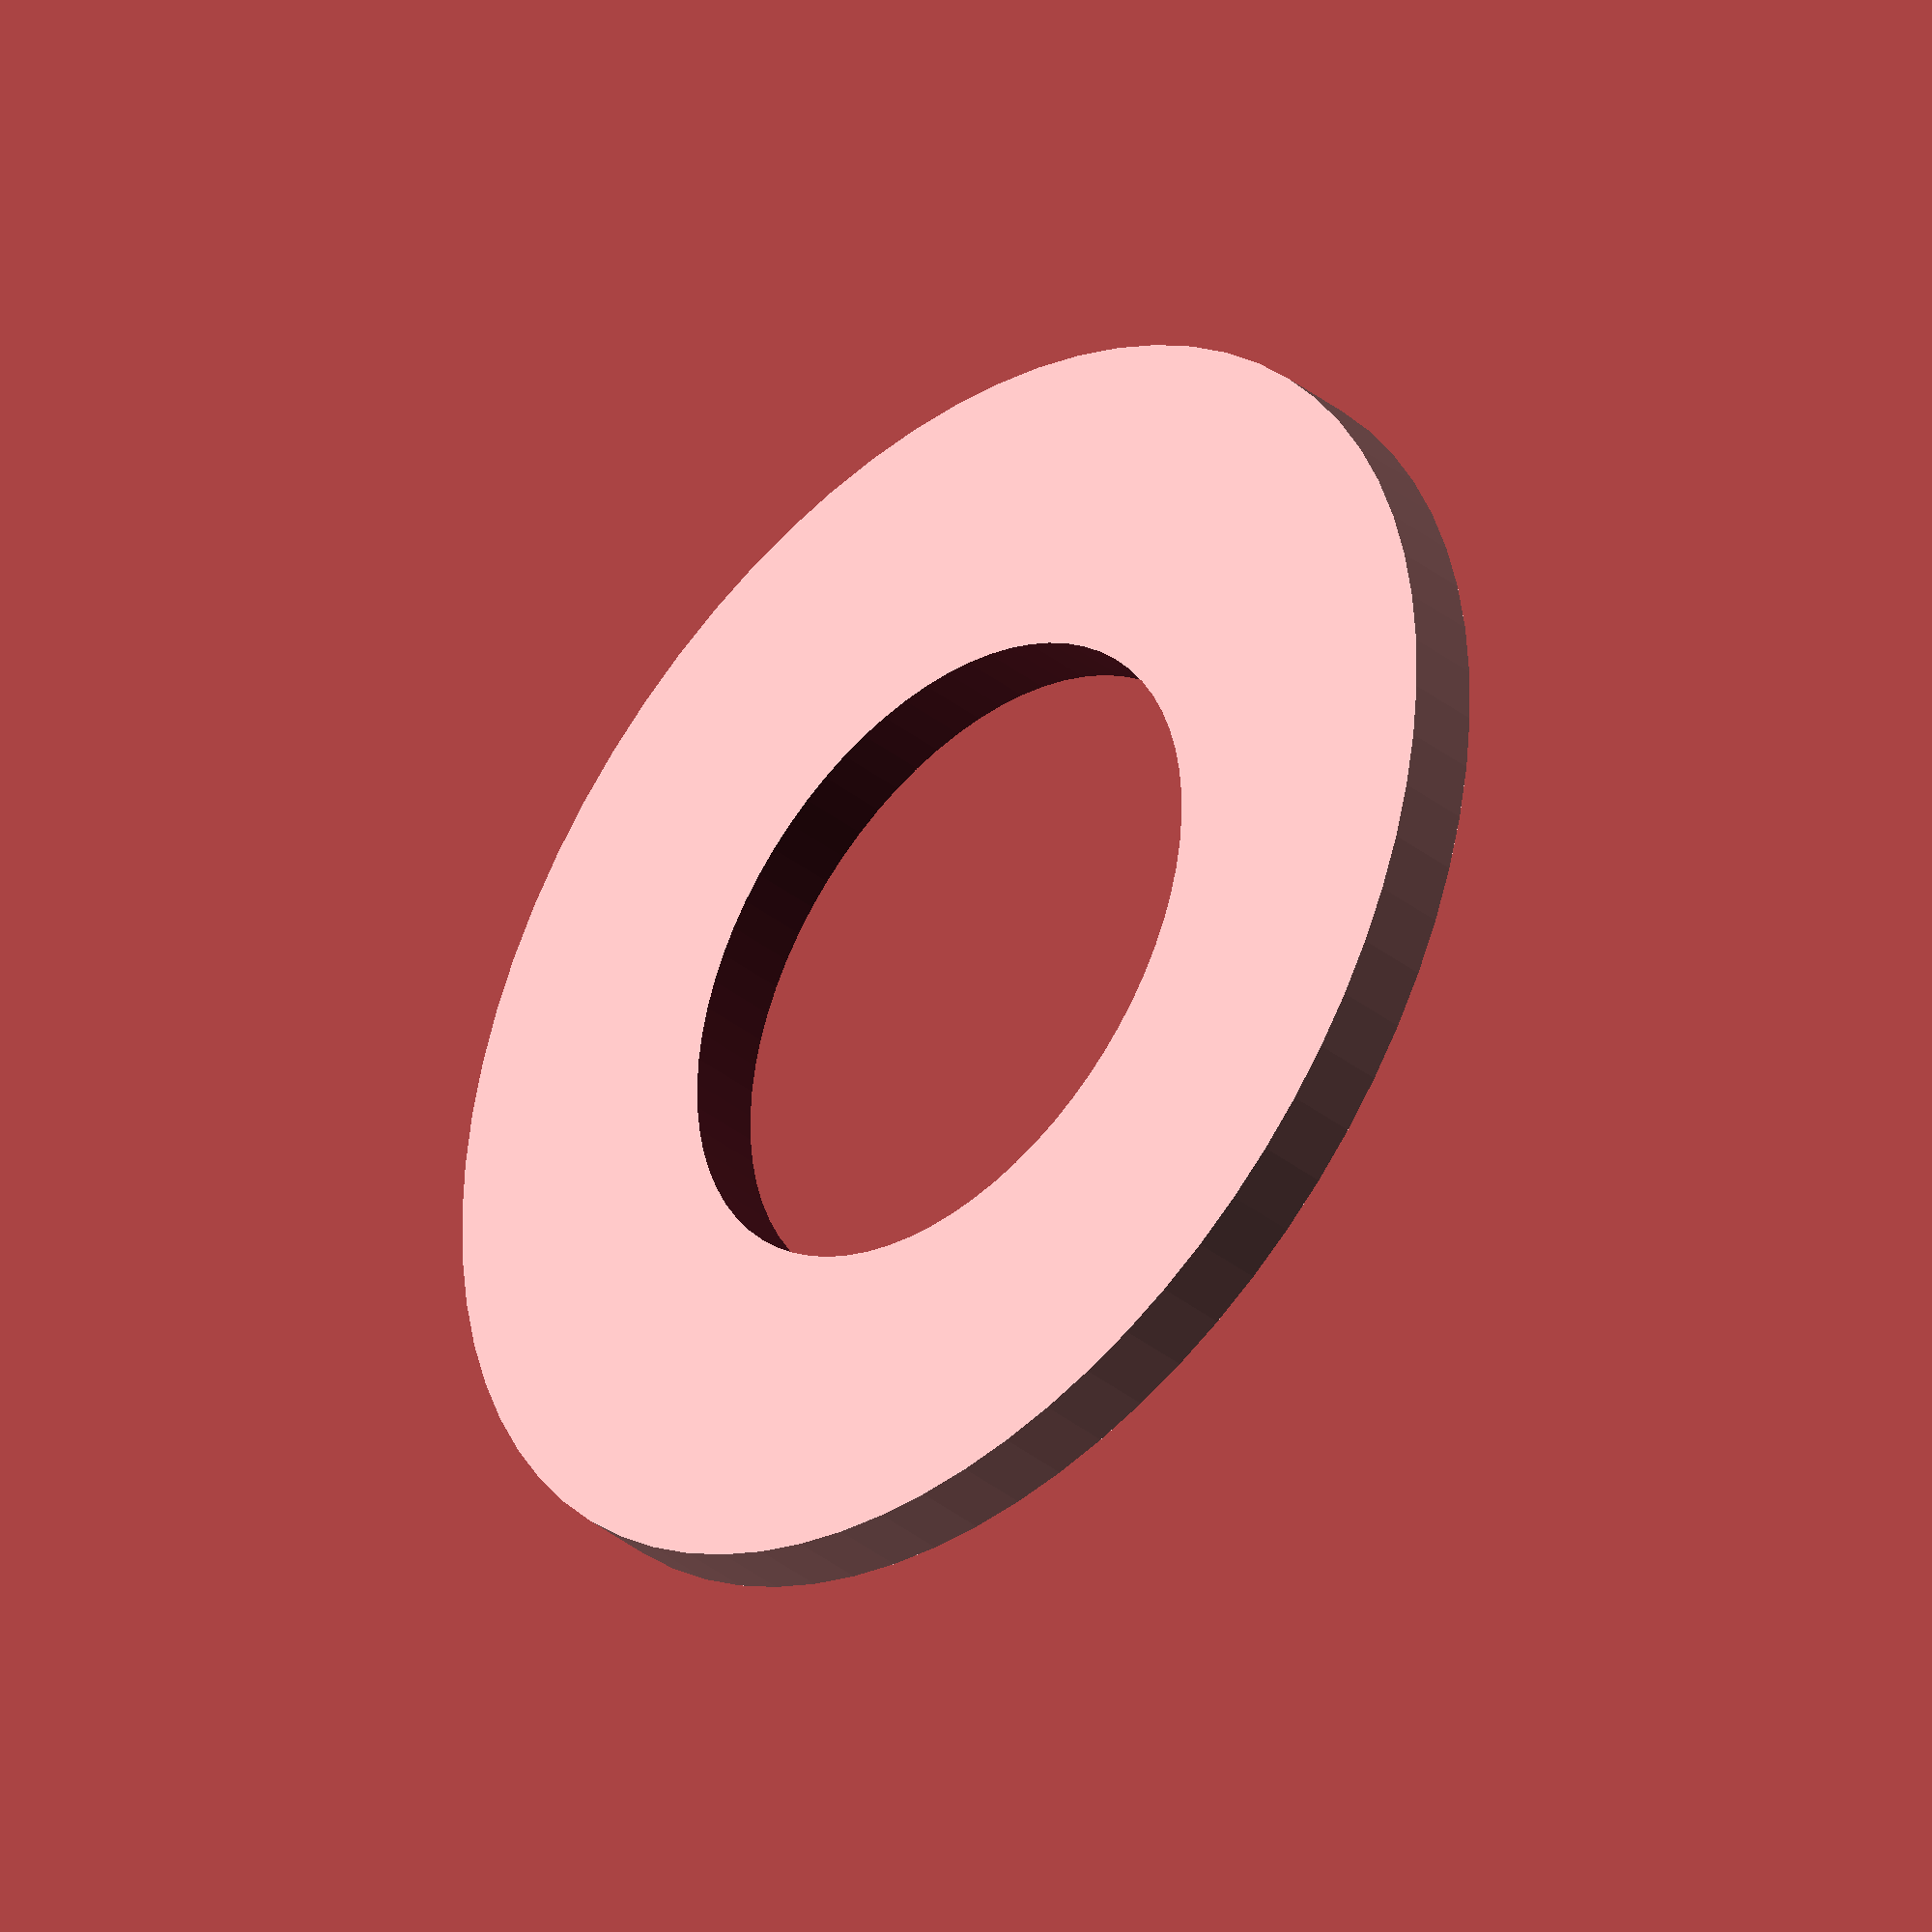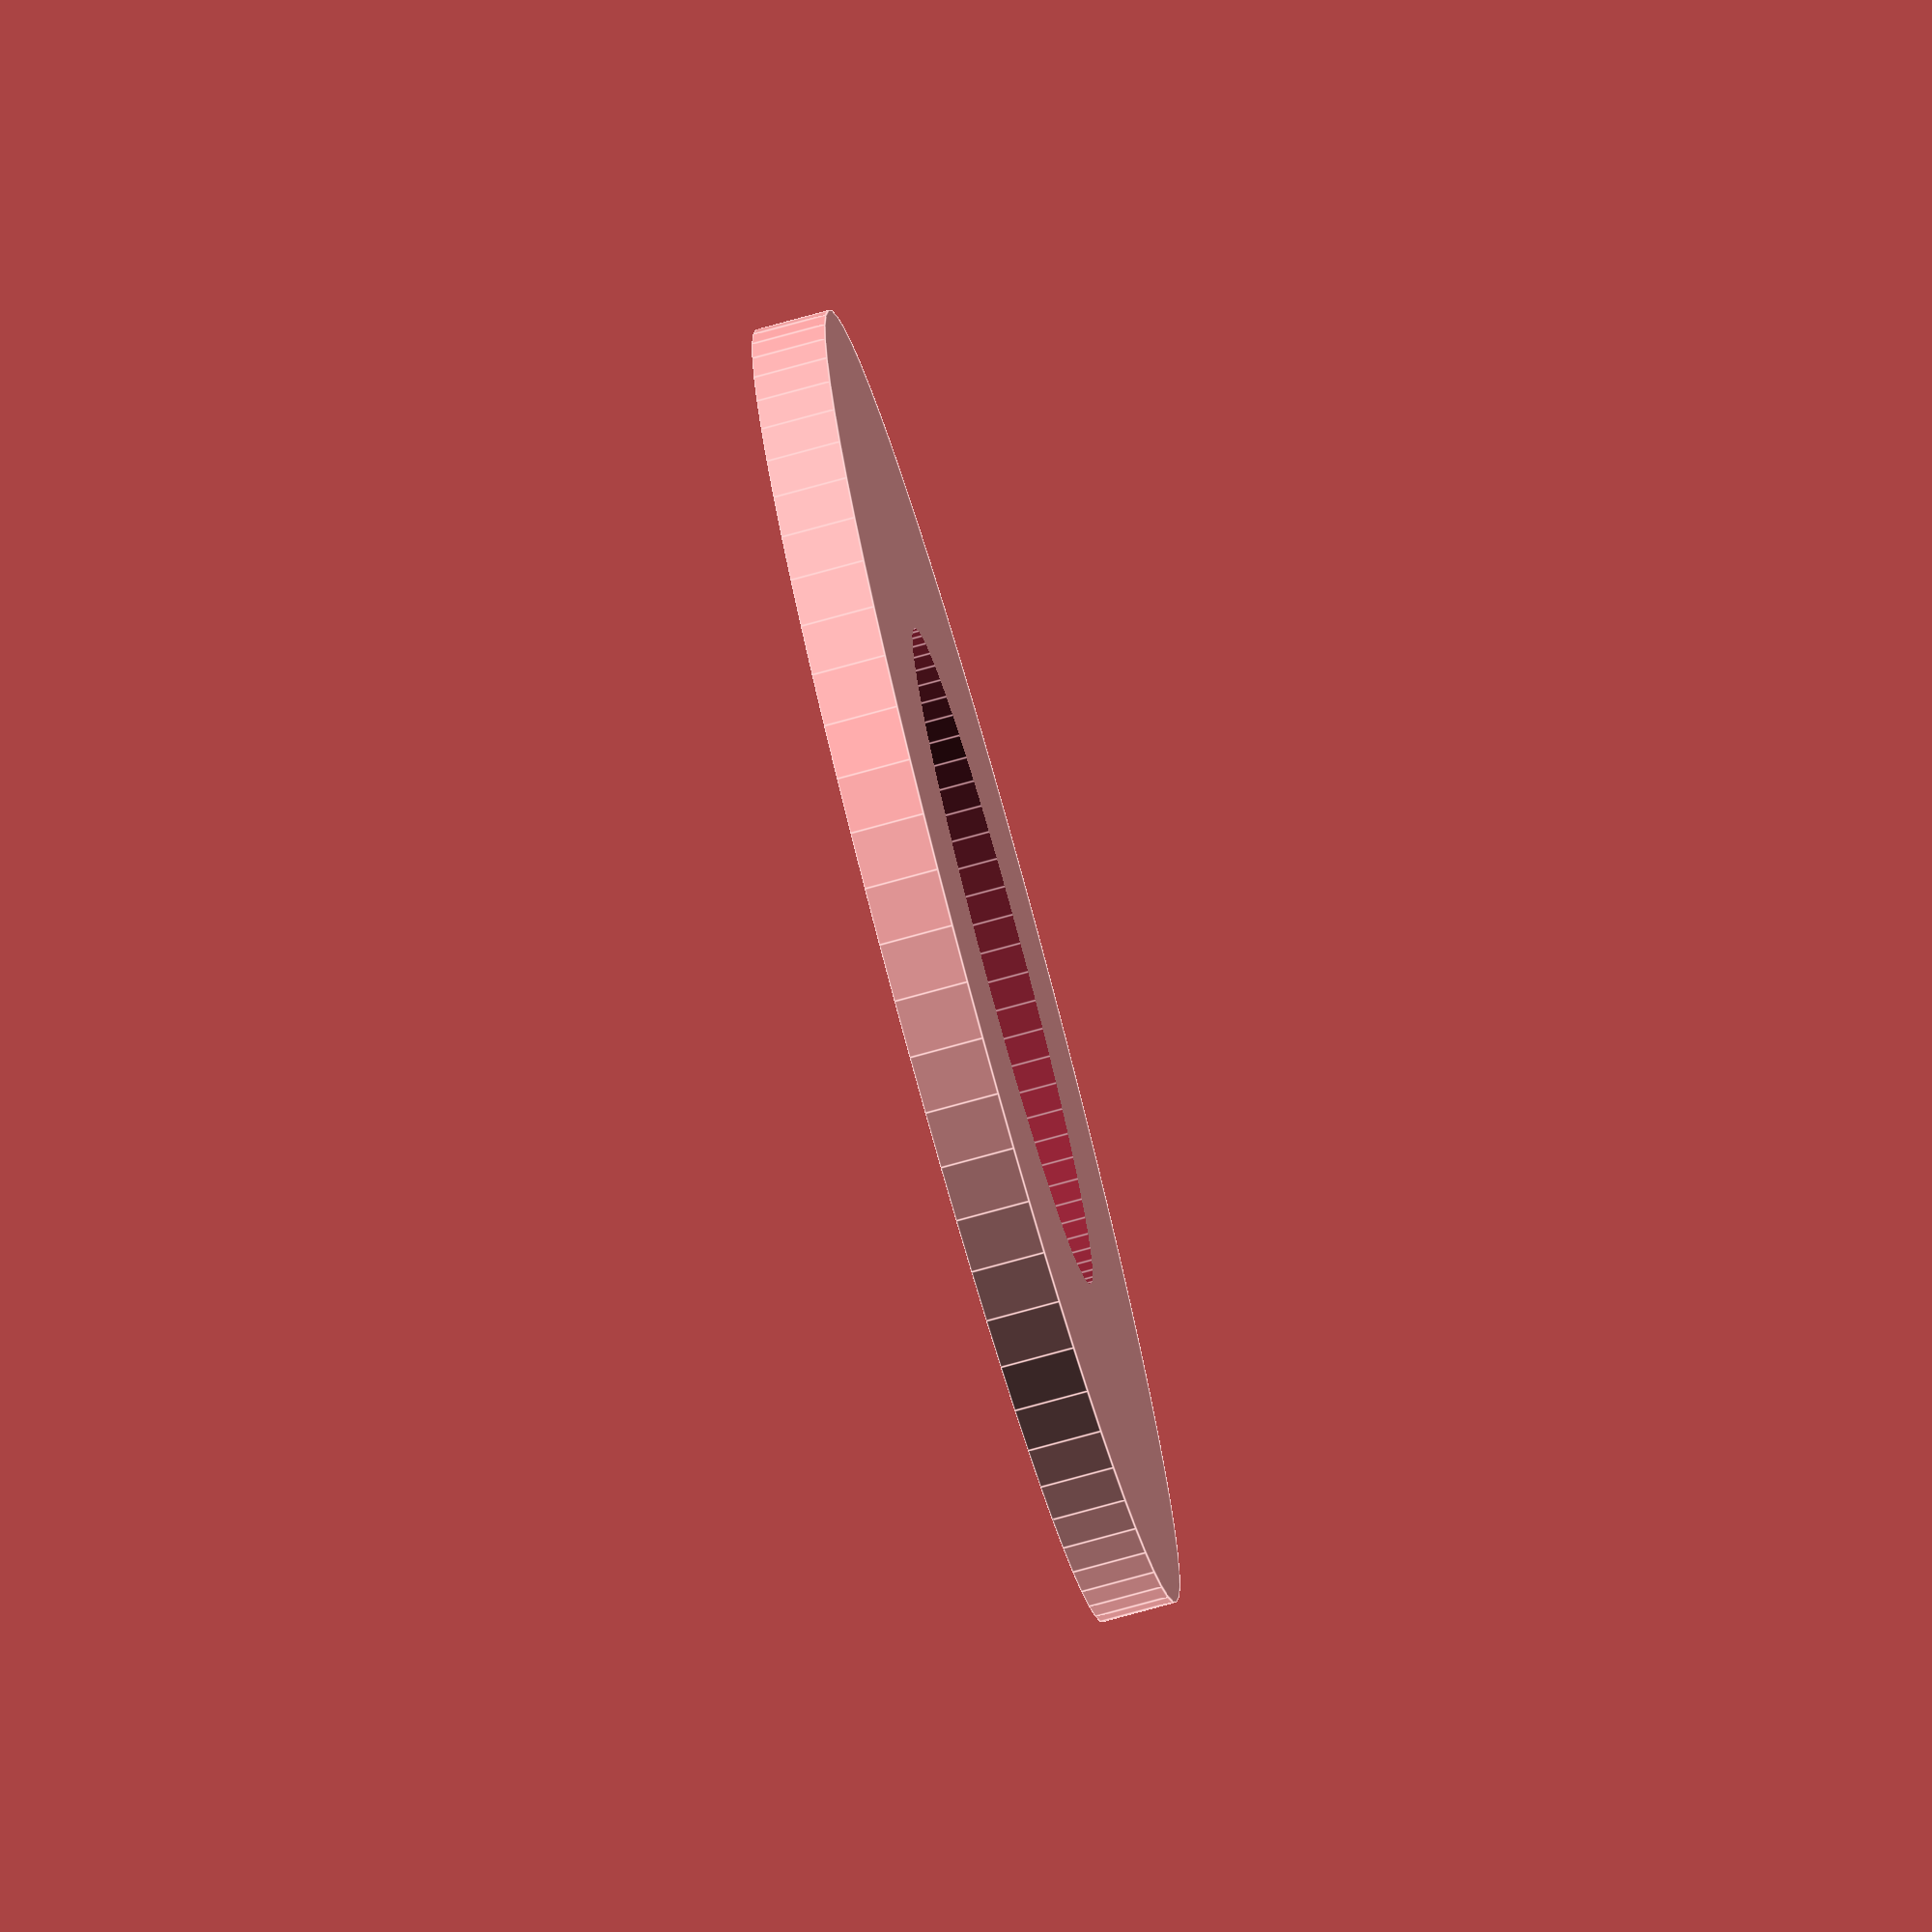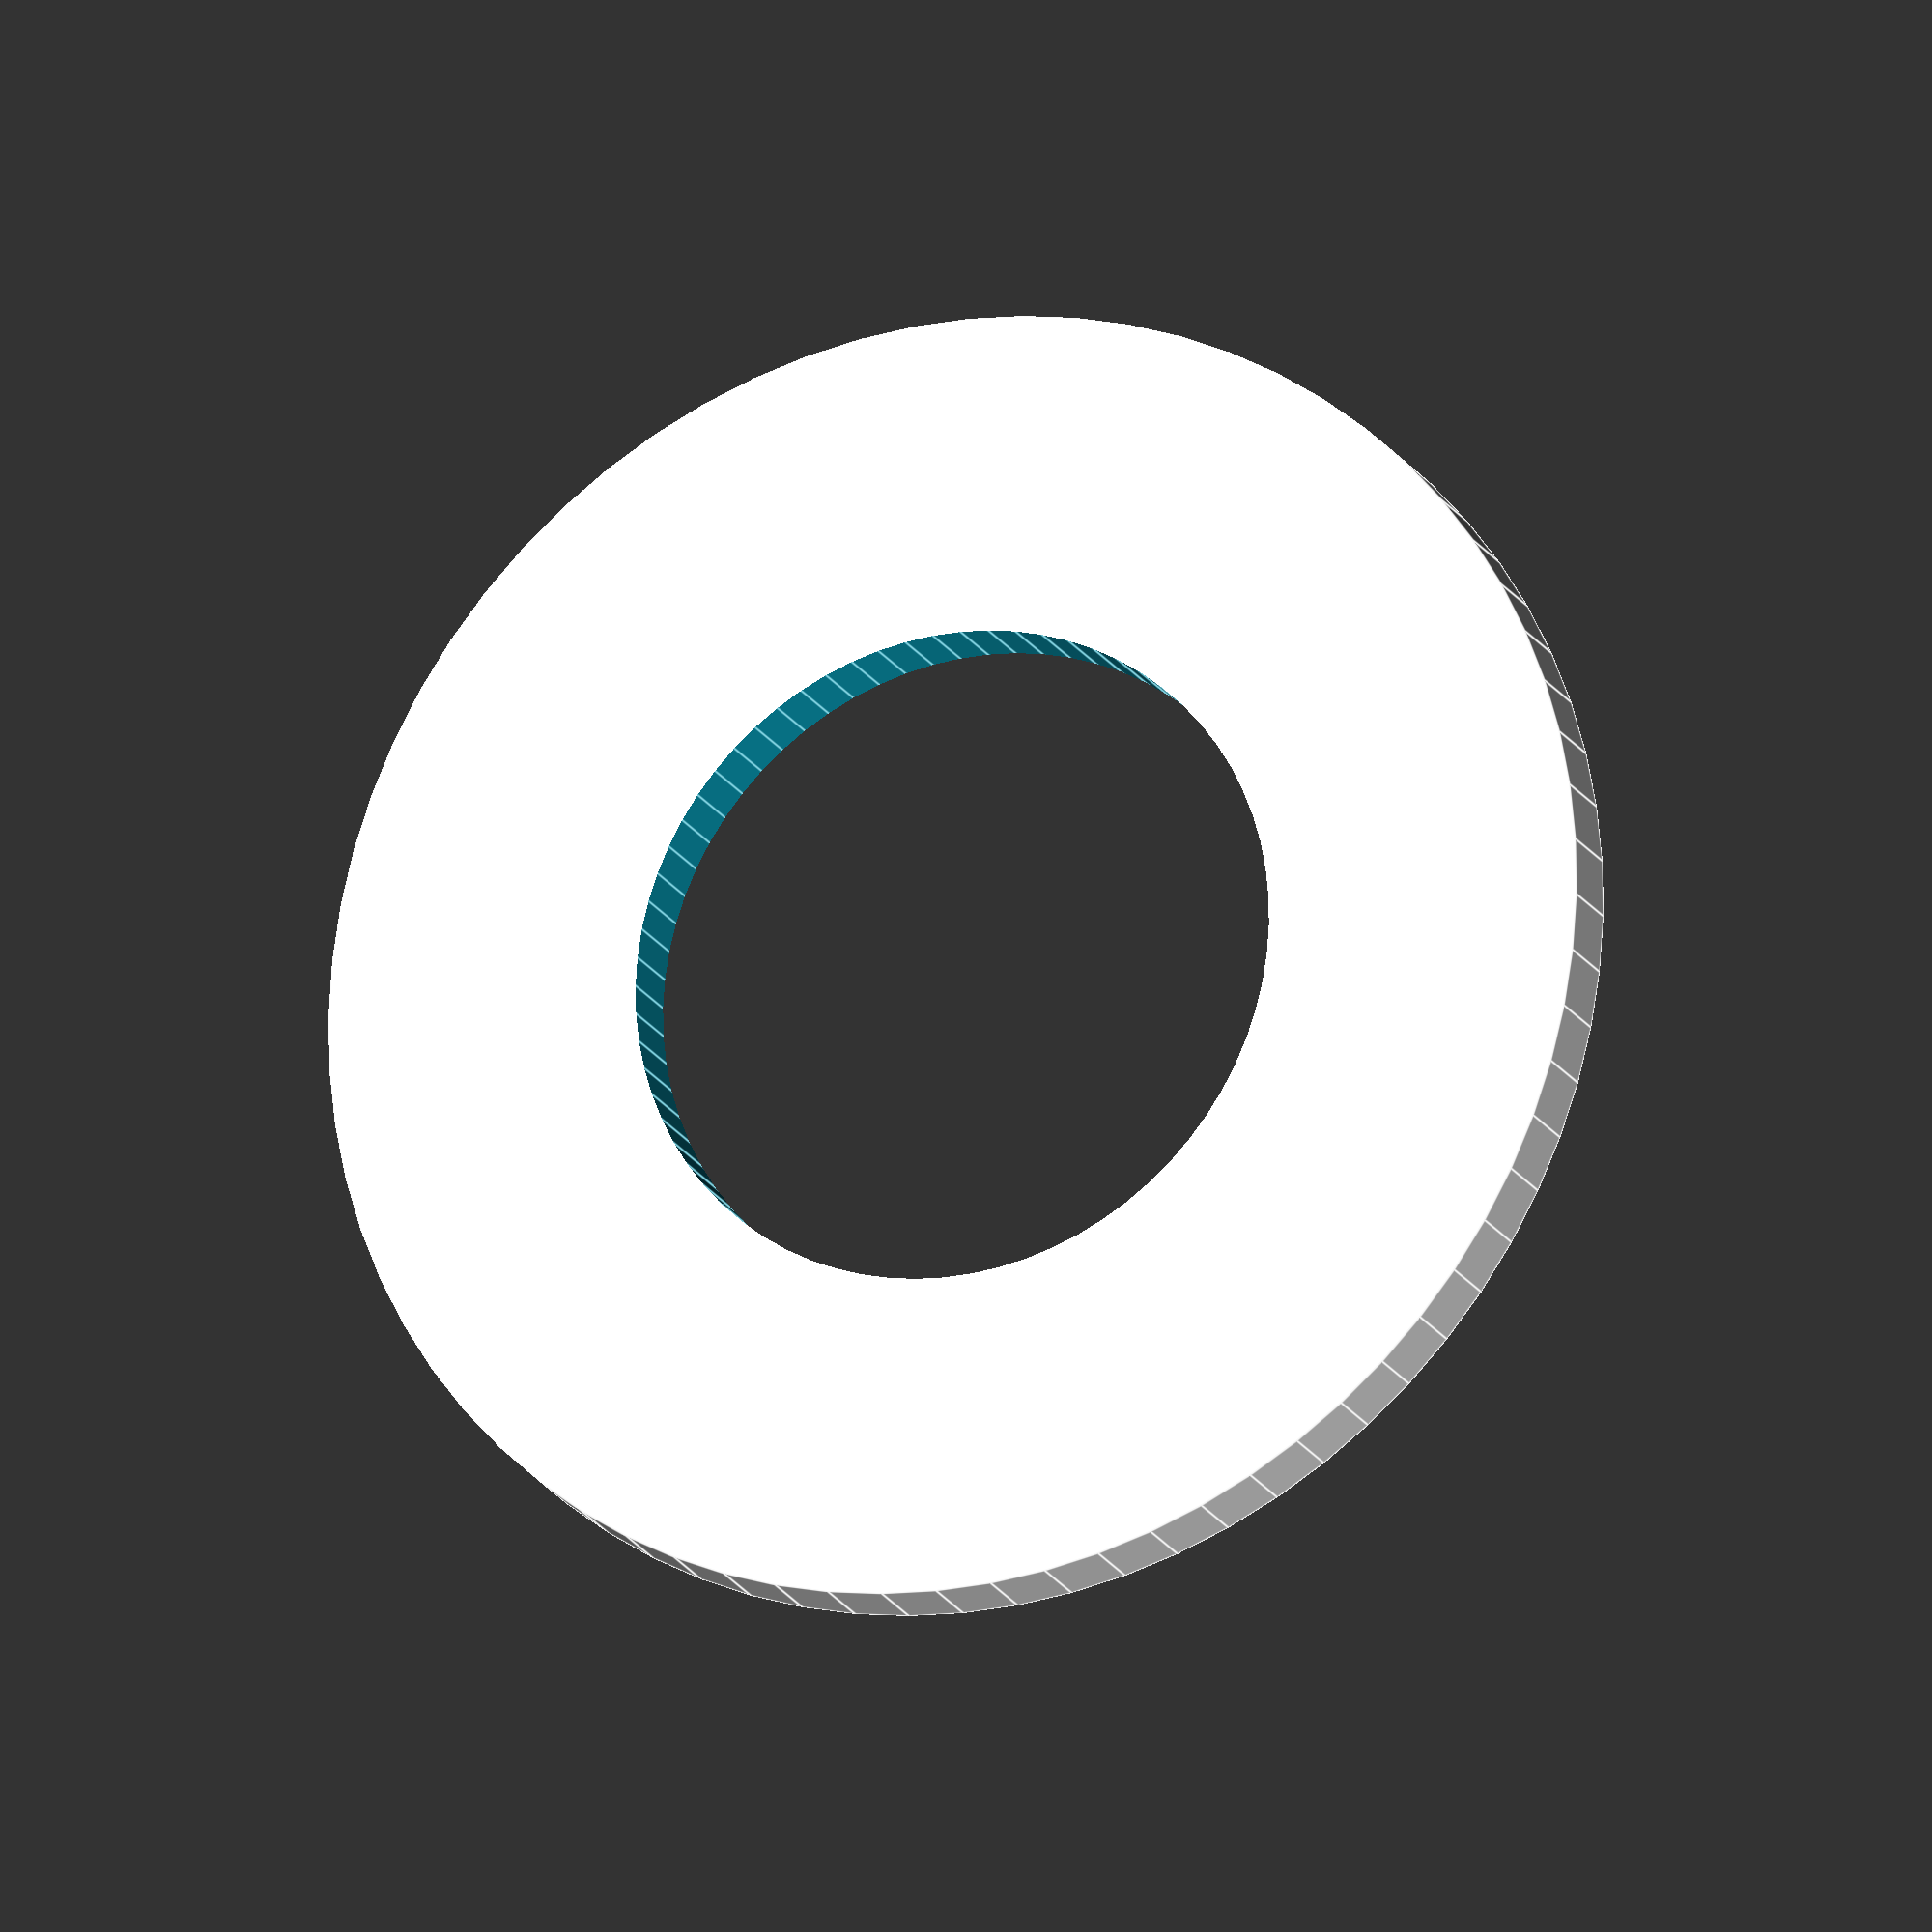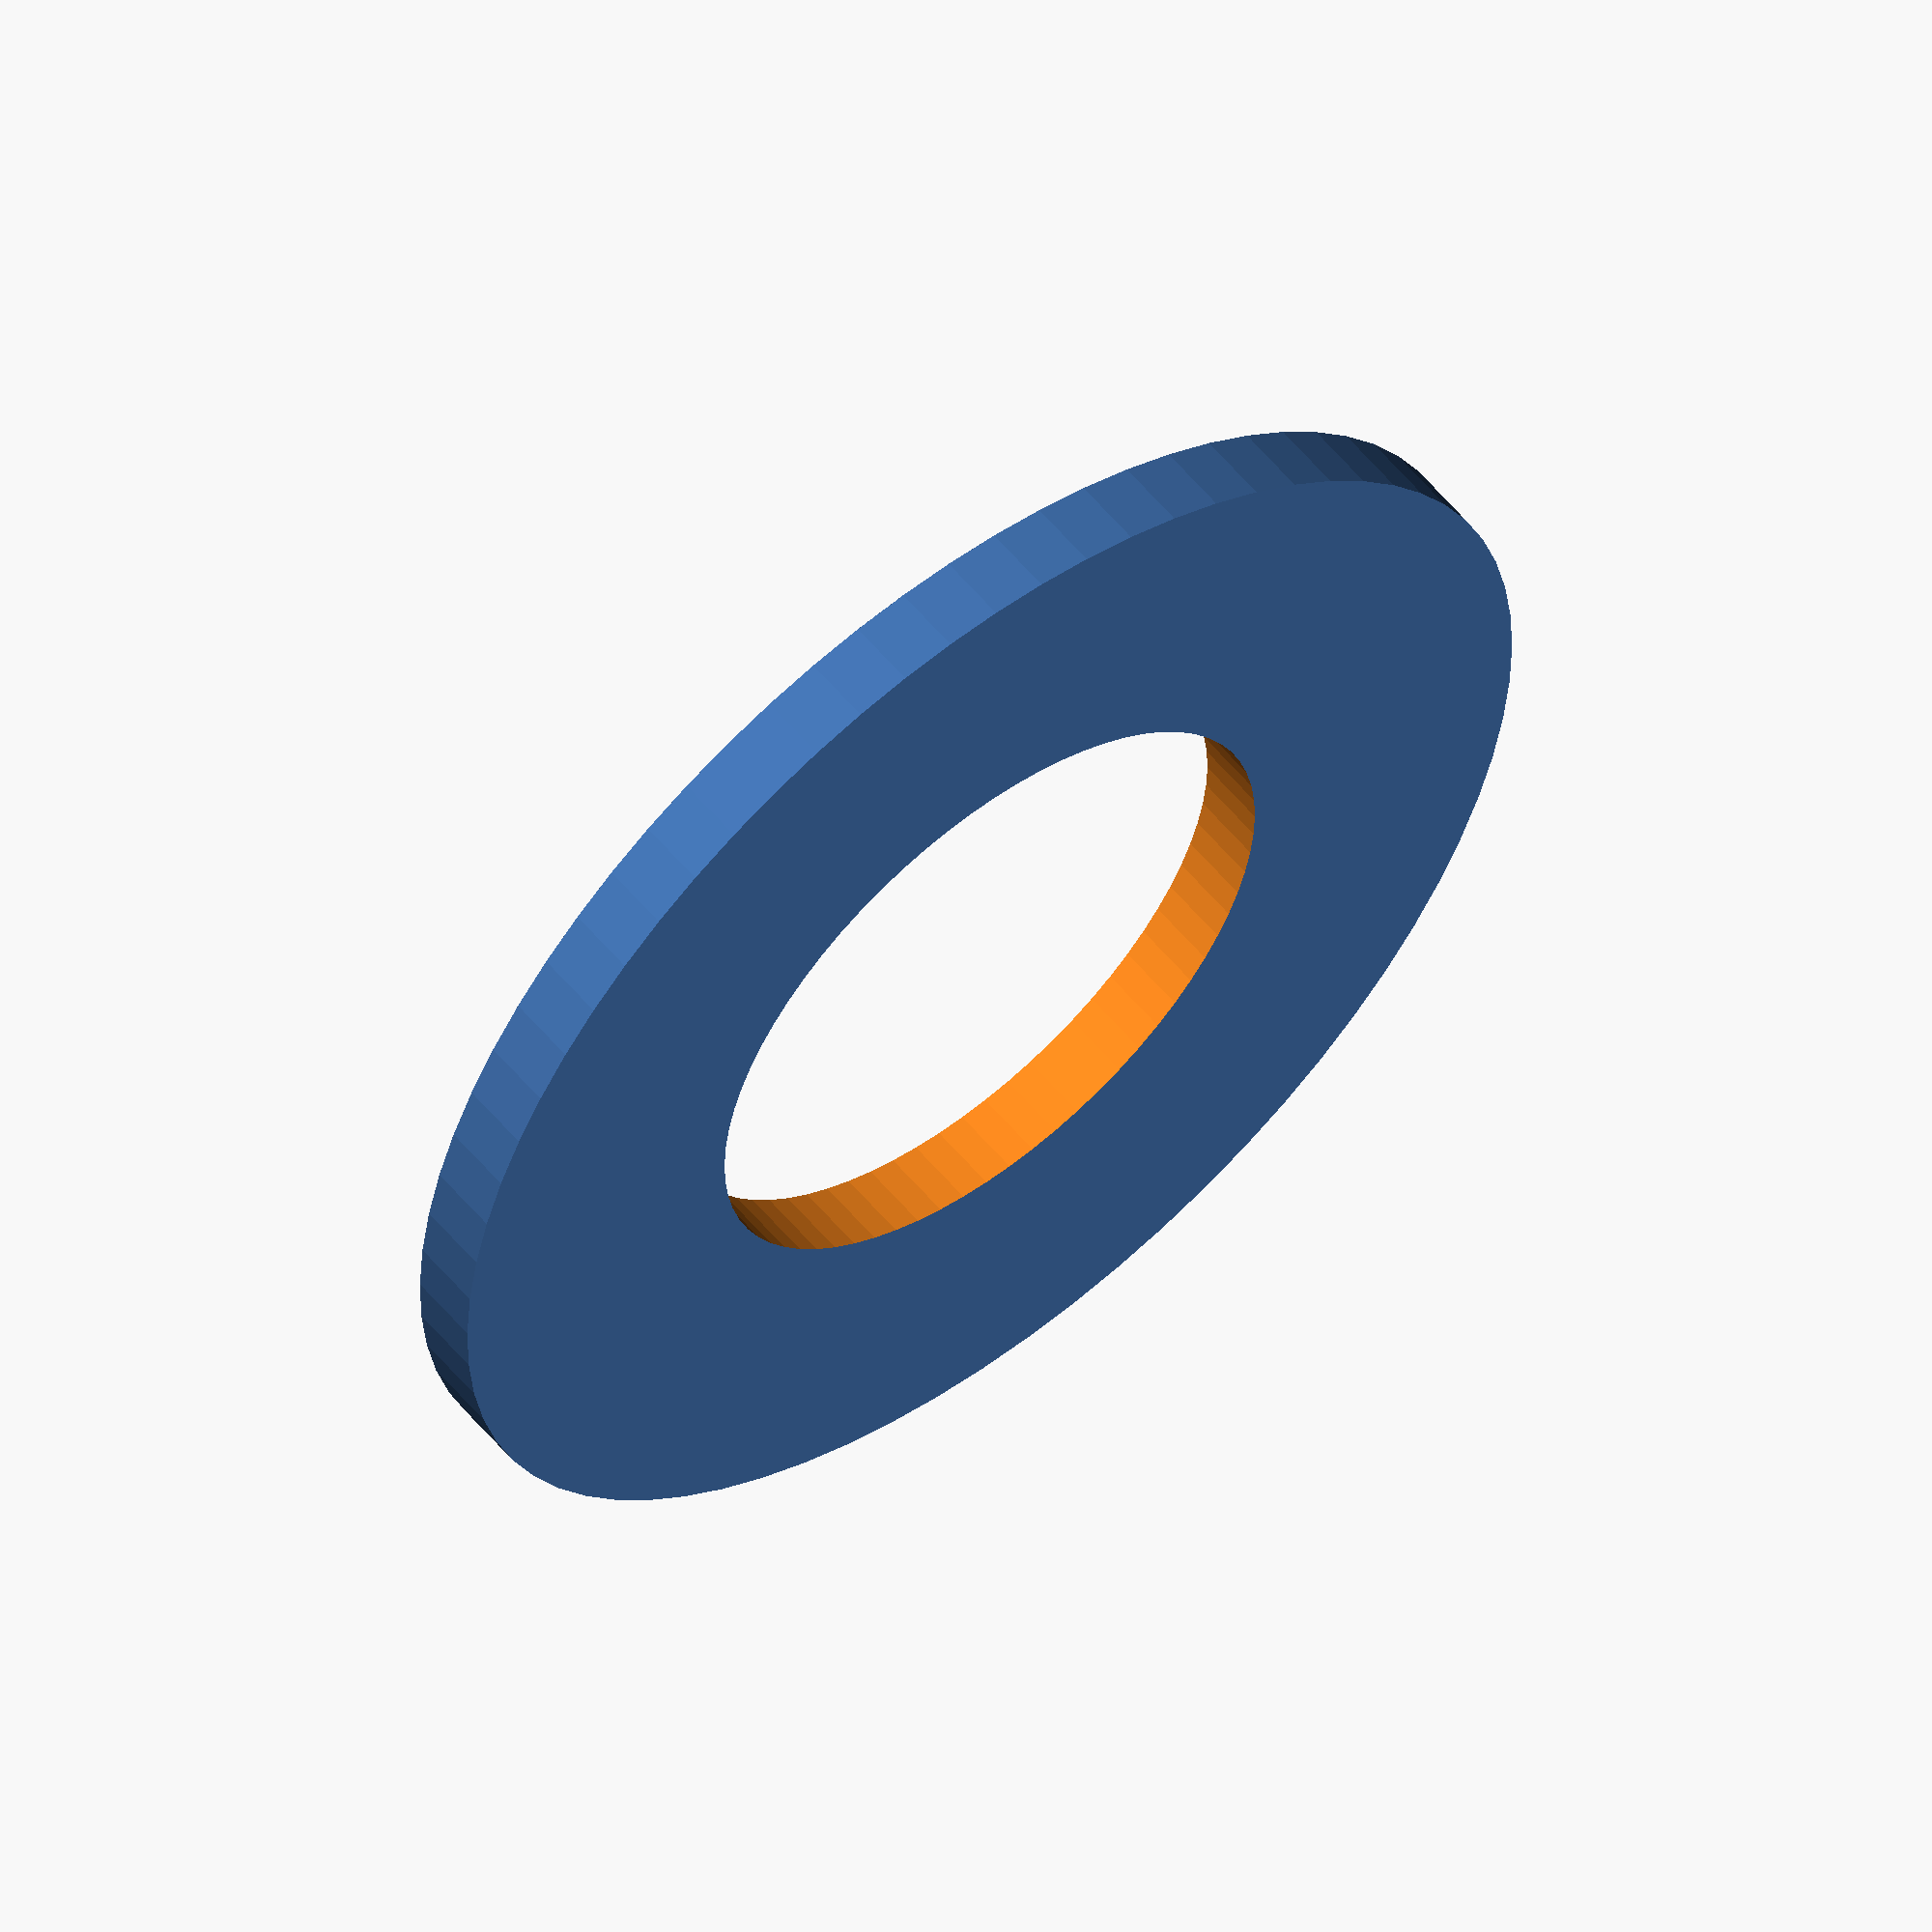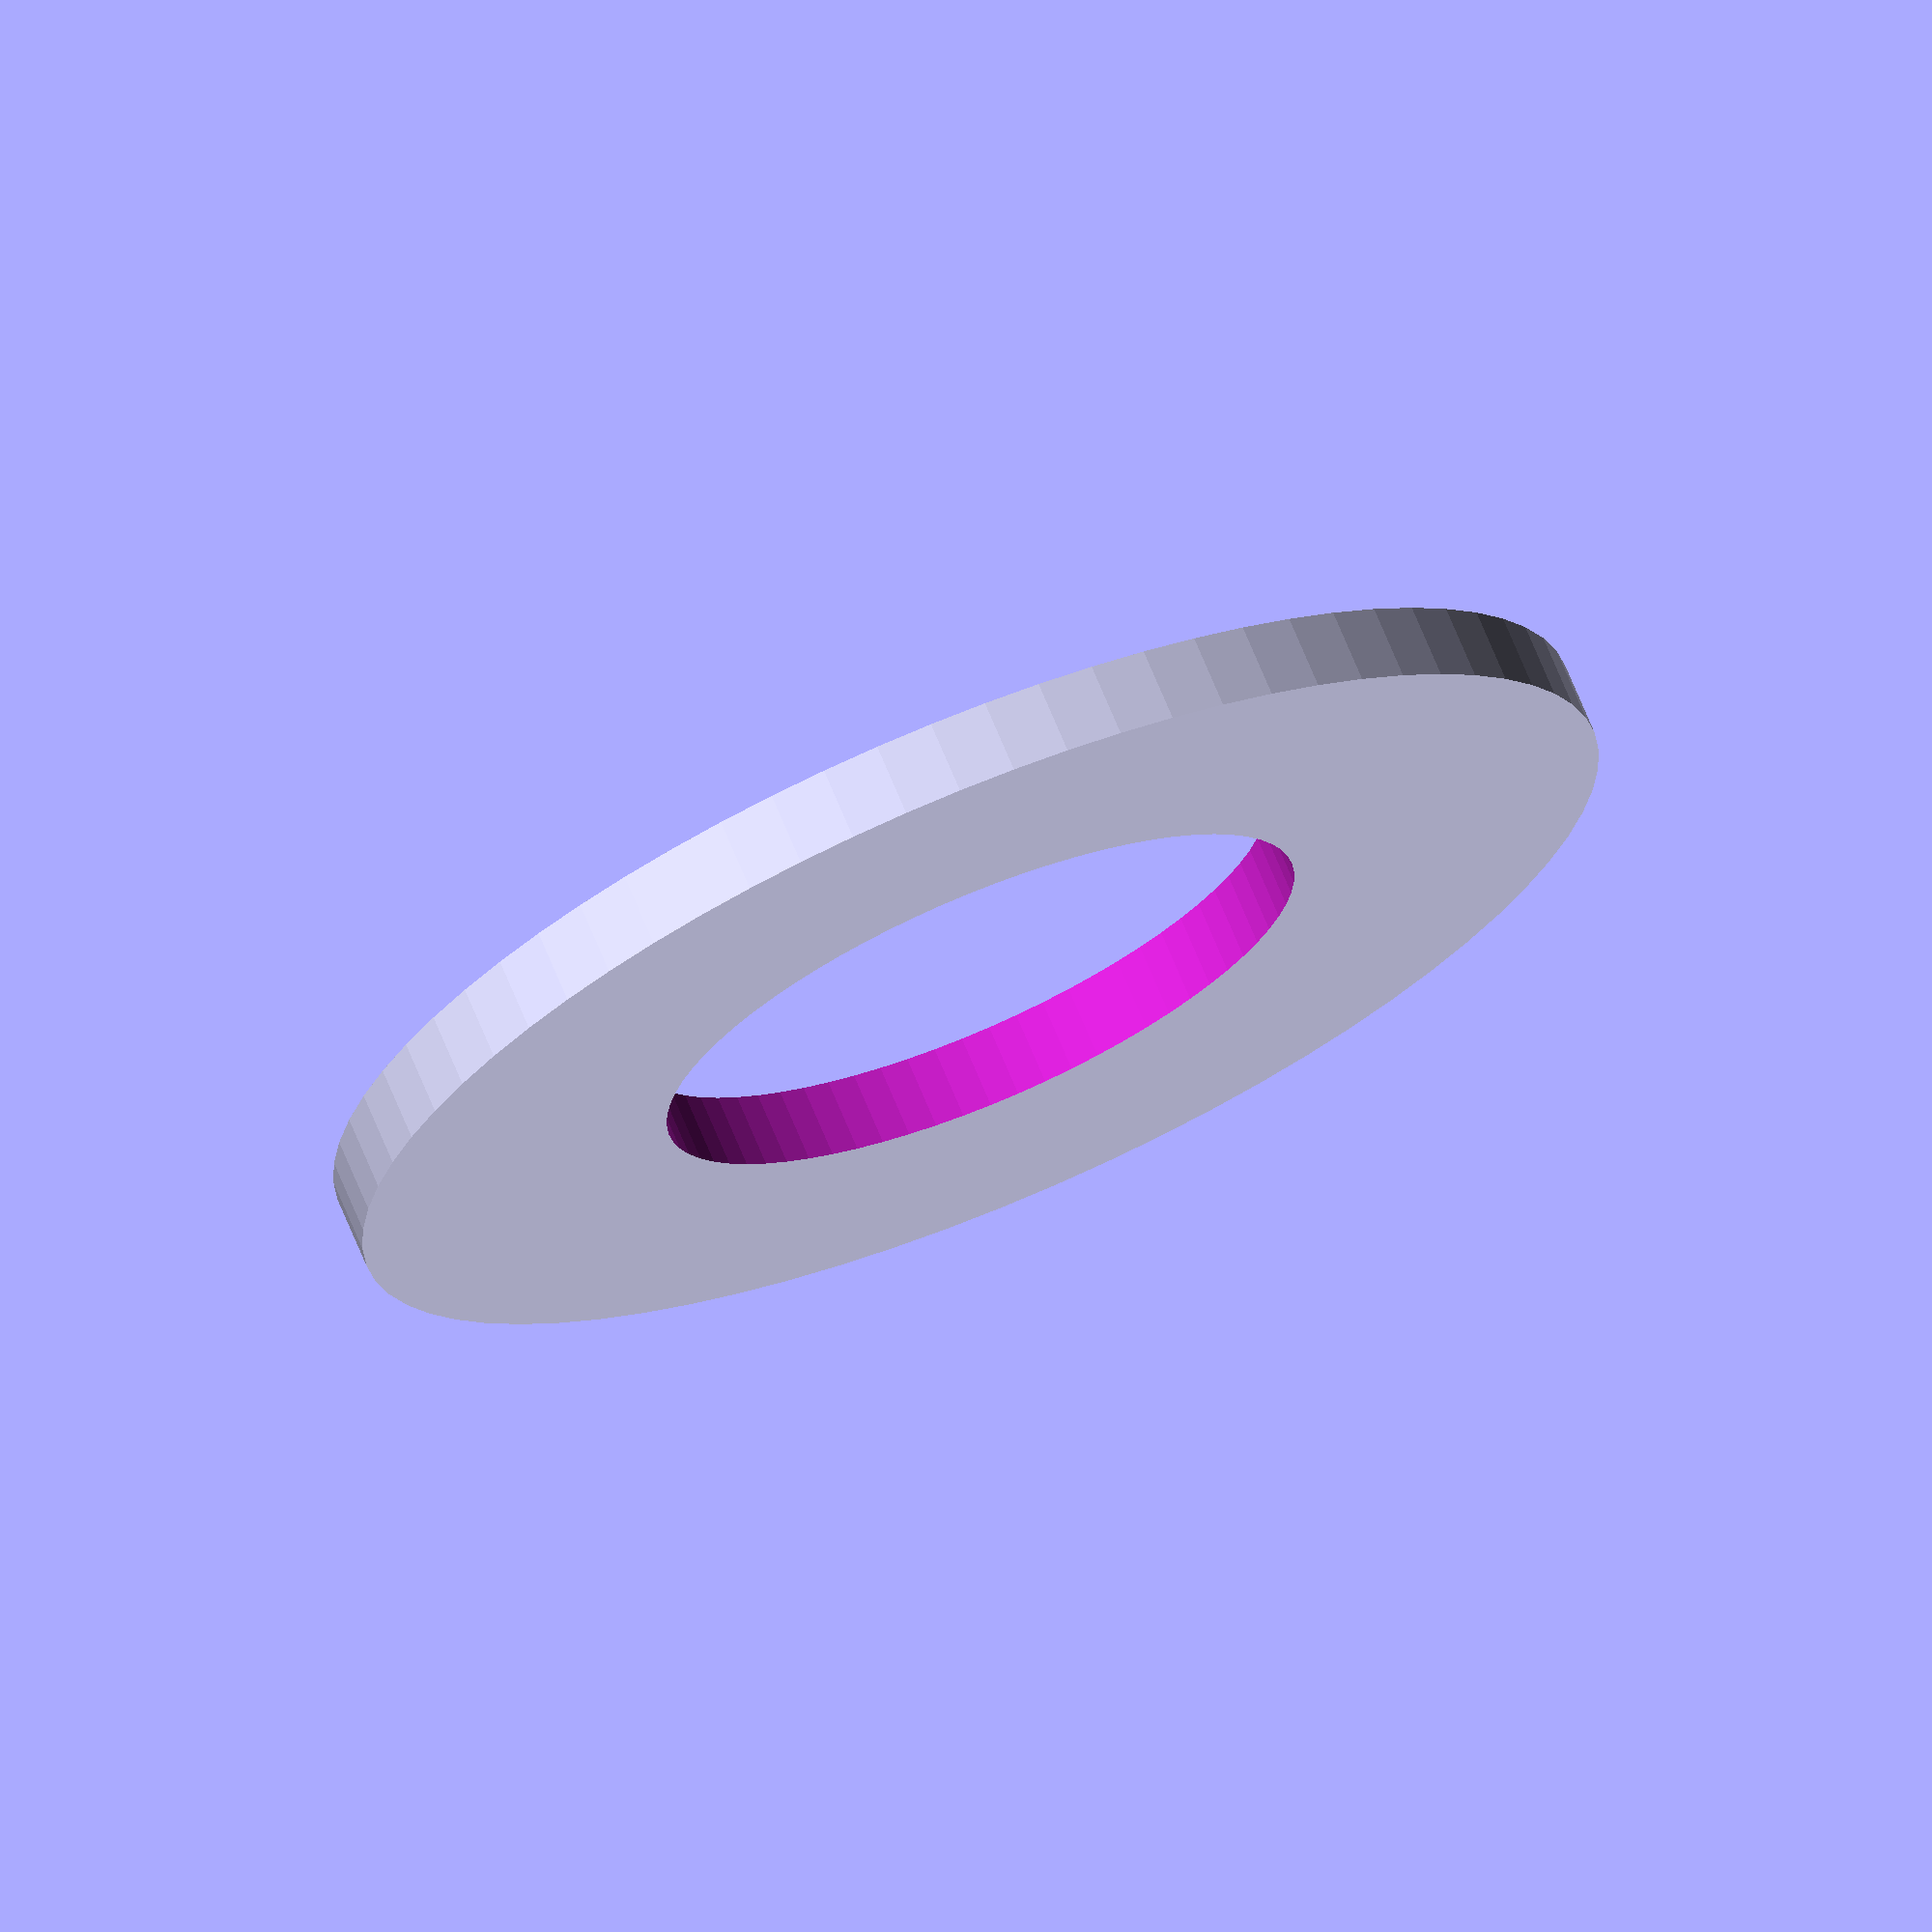
<openscad>
// Sunshade upper clip
//
// Copyright (C) 2019 Jeremy Bennett <www.jeremybennett.com>
// Contributor: Jeremy Bennett <jeremy.bennett@embecosm.com>
//
// SPDX-License-Identifier: CC-BY-SA-4.0

// A test disc for pole fit.

// The 3D printer is calibrated so that X-Y are around 2% too small, sizes are
// adjusted accordingly

POLE_R = 26.9 / 2.0;		// Actual 25.3, plus 0.5 gap each side
INNER_R = 53.0 / 2.0;		// 2% is about enough for easy play each side

difference () {
     cylinder (r = INNER_R, h = 3, center = true, $fn = 72);
     cylinder (r = POLE_R, h = 5, center = true, $fn = 72);
}

</openscad>
<views>
elev=216.9 azim=168.1 roll=315.5 proj=o view=solid
elev=256.8 azim=171.4 roll=254.6 proj=o view=edges
elev=198.7 azim=198.5 roll=338.8 proj=o view=edges
elev=303.9 azim=134.3 roll=141.3 proj=o view=wireframe
elev=288.9 azim=286.9 roll=157.5 proj=o view=solid
</views>
